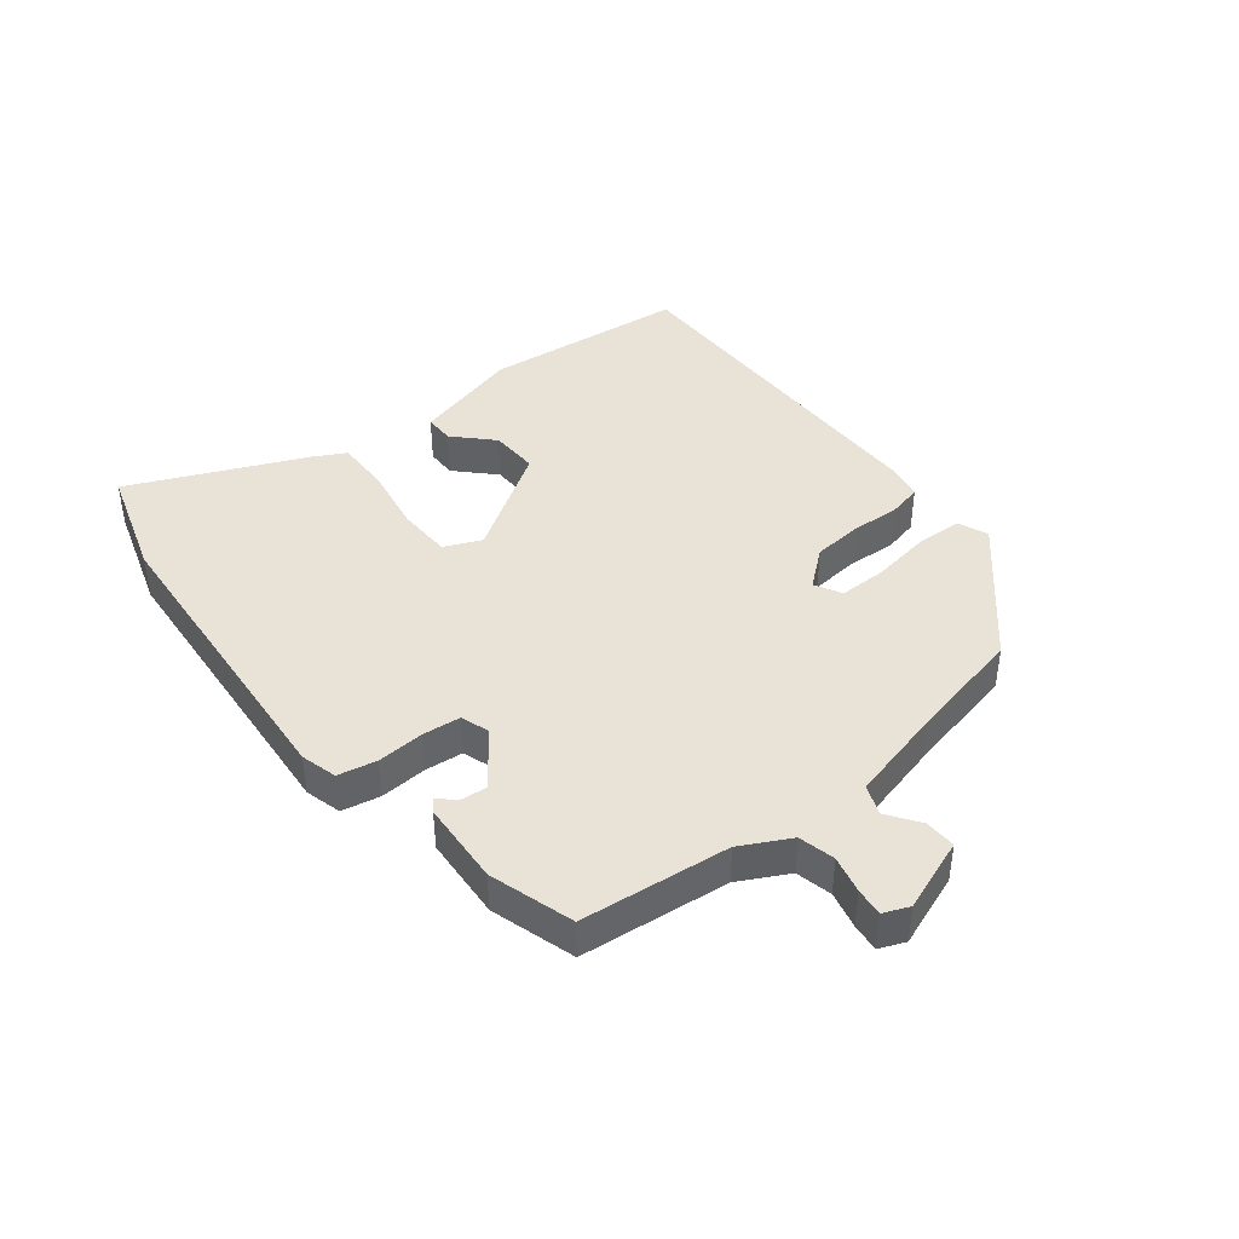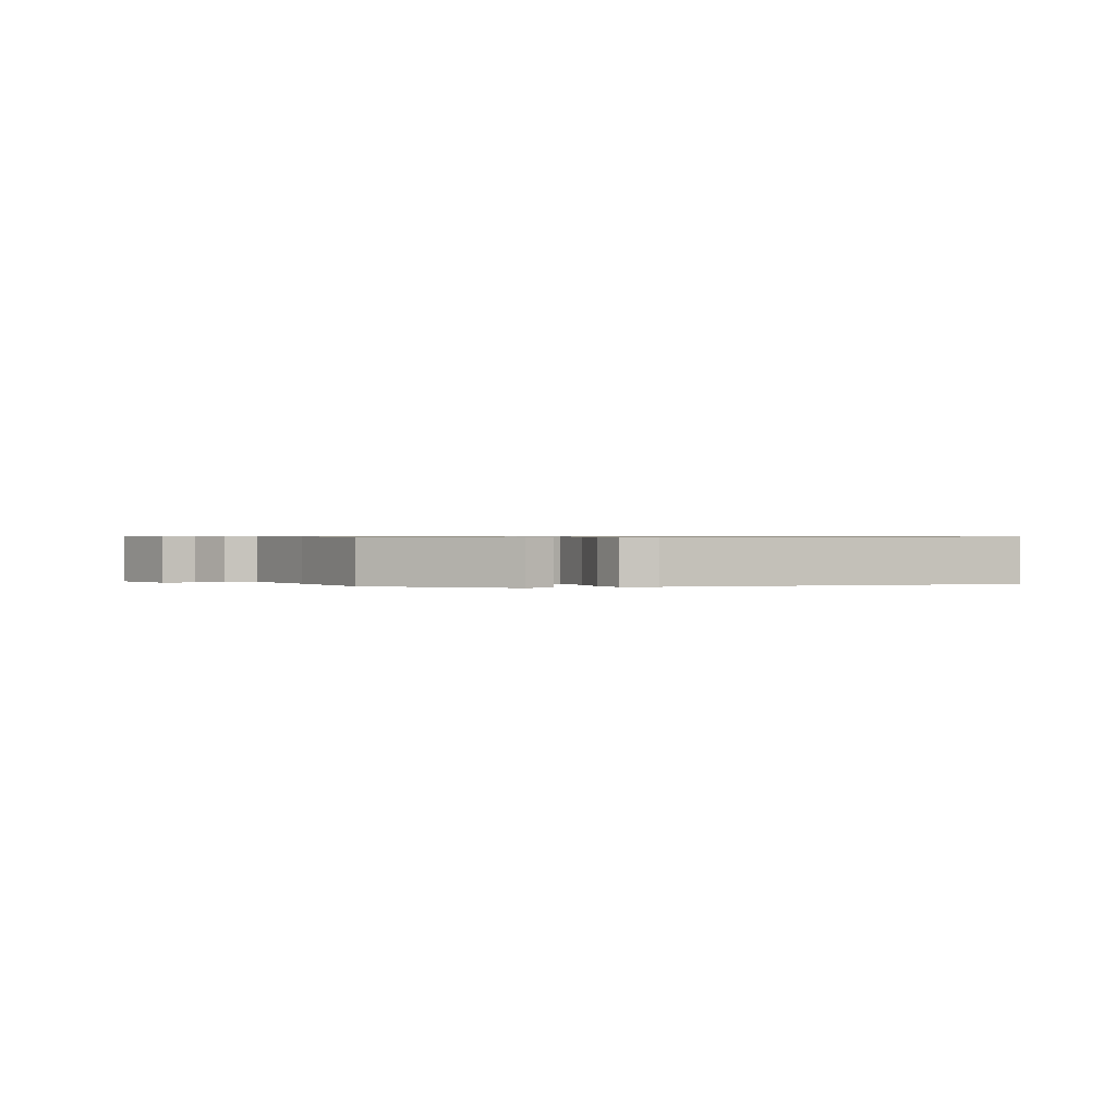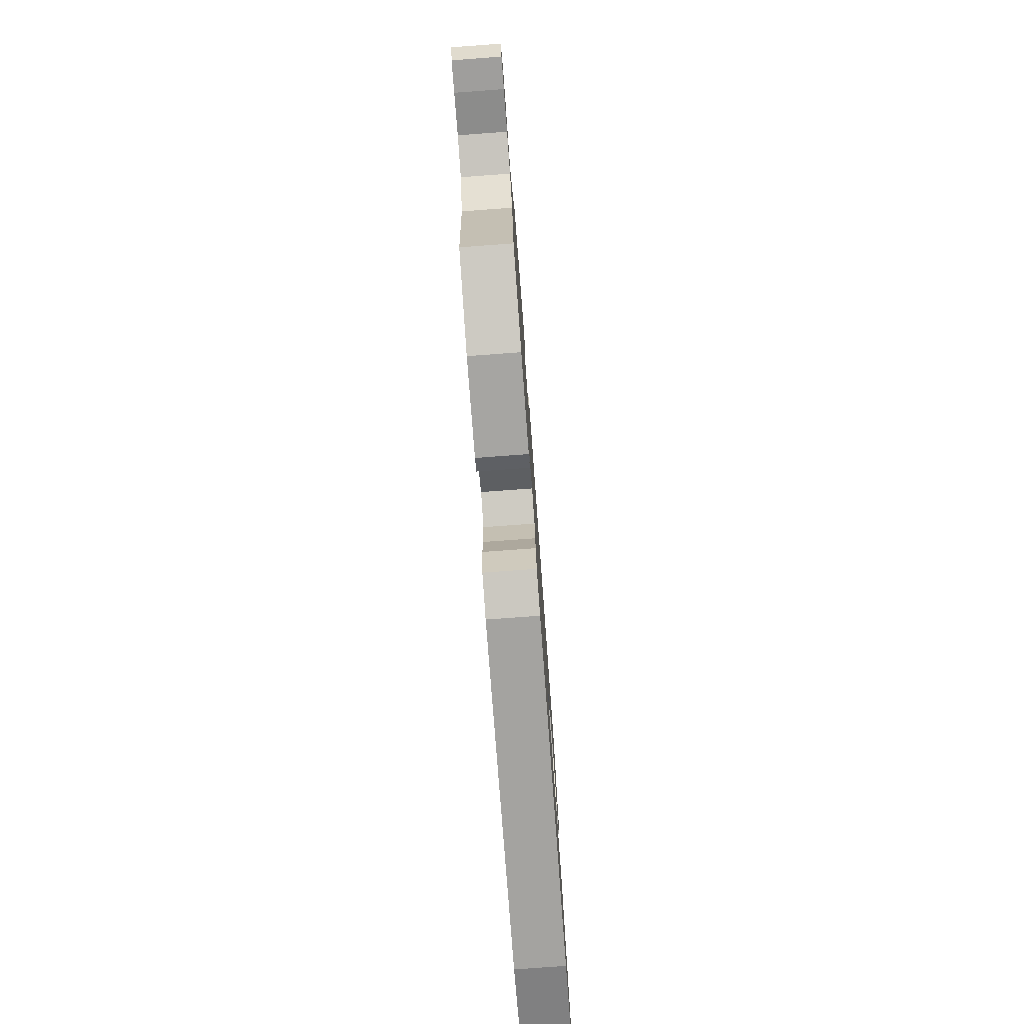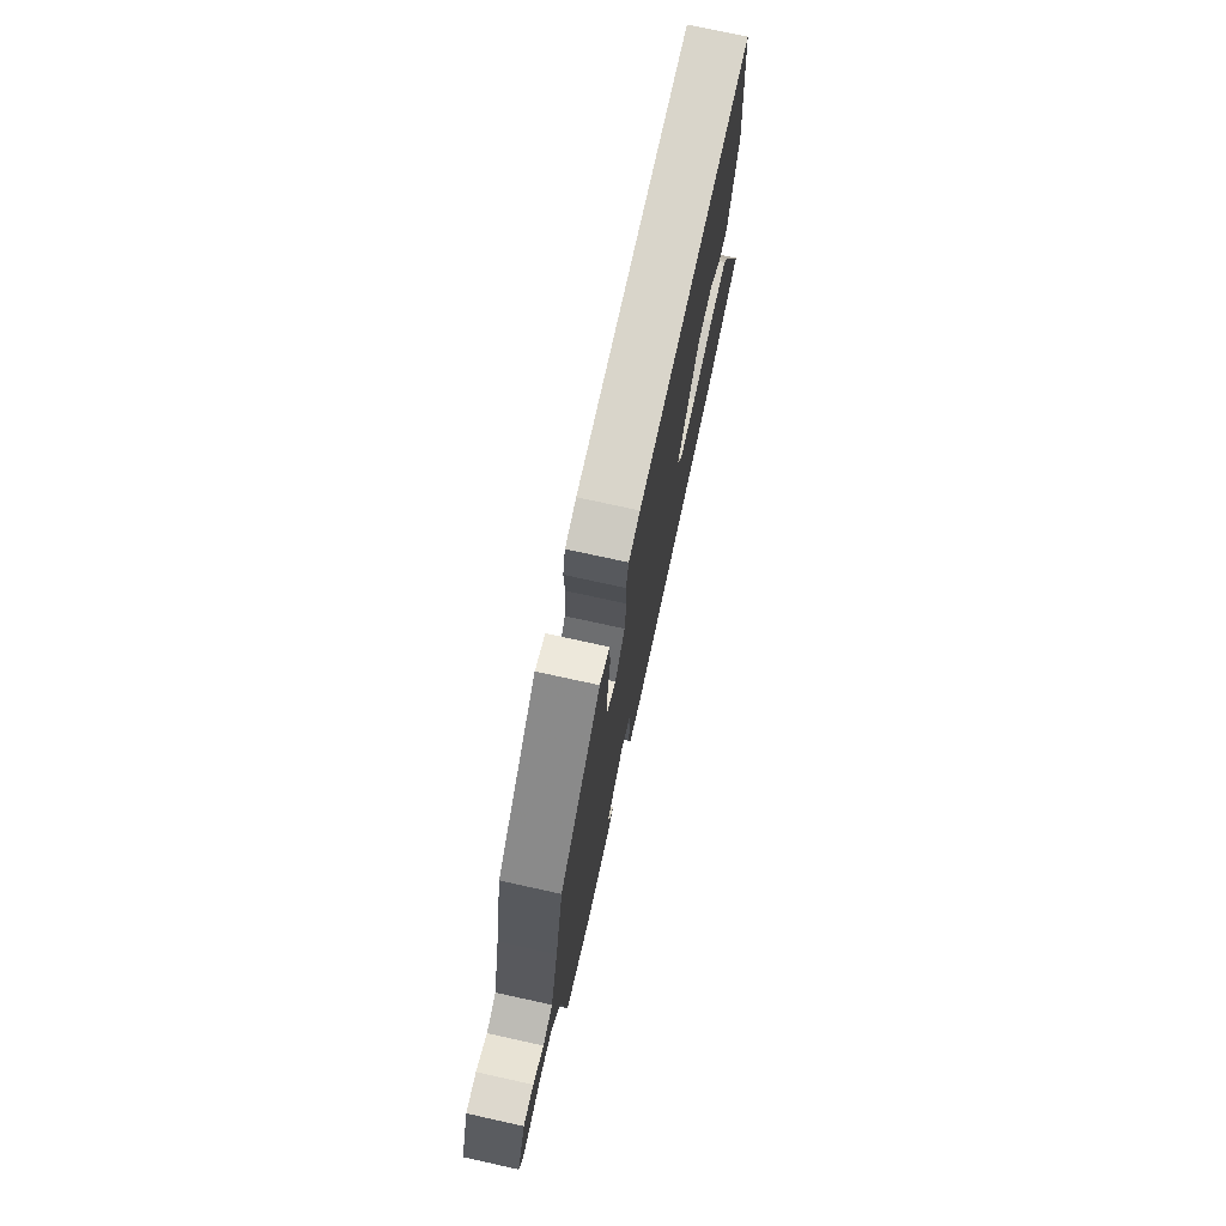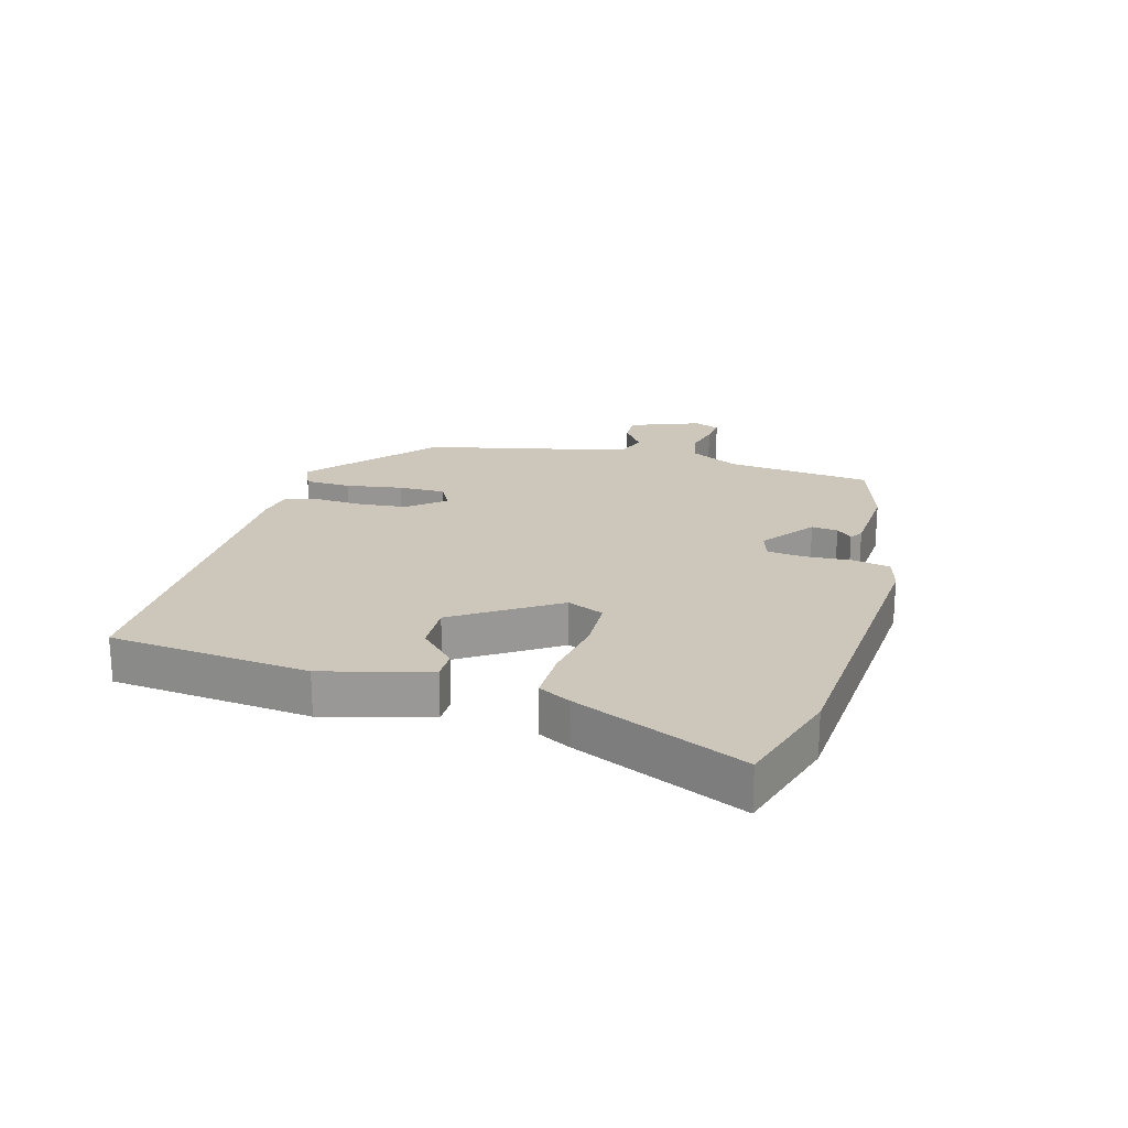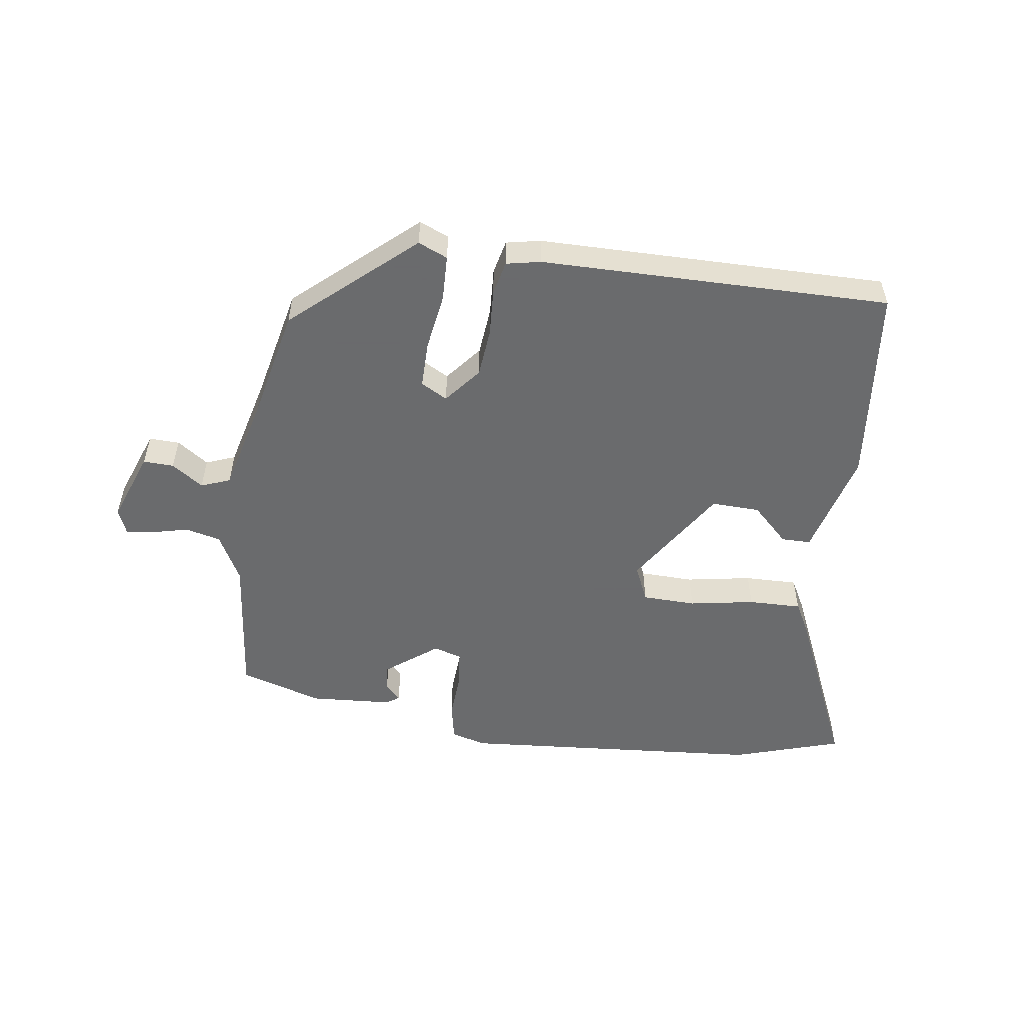
<metadata>
{"format":"obj","ext":"obj","renderer":"f3d","projection":"perspective","resolution":1024,"background":"white","views":[{"elev":41.9,"azim":-128.1,"up":"+Y"},{"elev":0.6,"azim":-18.1,"up":"+Y"},{"elev":-77.1,"azim":-85.8,"up":"+Z"},{"elev":74.7,"azim":-77.6,"up":"+Z"},{"elev":21.3,"azim":105.8,"up":"+Y"},{"elev":-53.2,"azim":-7.7,"up":"+Y"}]}
</metadata>
<code>
v -0.462 0.07 0.361
v -0.265 0.07 0.533
v -0.217 0.07 0.512
v -0.215 0.07 0.437
v -0.23 0.07 0.344
v -0.231 0.07 0.267
v -0.188 0.07 0.243
v -0.139 0.07 0.302
v -0.131 0.07 0.381
v -0.135 0.07 0.459
v -0.122 0.07 0.514
v -0.066 0.07 0.525
v 0.506 0.07 0.525
v 0.538 0.07 0.198
v 0.491 0.07 0.025
v 0.443 0.07 0.025
v 0.384 0.07 0.083
v 0.305 0.07 0.086
v 0.197 0.07 -0.08
v 0.223 0.07 -0.14
v 0.311 0.07 -0.143
v 0.418 0.07 -0.125
v 0.505 0.07 -0.124
v 0.532 0.07 -0.175
v 0.653 0.07 -0.453
v 0.474 0.07 -0.508
v -0.026 0.07 -0.544
v -0.084 0.07 -0.528
v -0.096 0.07 -0.466
v -0.091 0.07 -0.39
v -0.097 0.07 -0.329
v -0.143 0.07 -0.314
v -0.229 0.07 -0.379
v -0.225 0.07 -0.422
v -0.2 0.07 -0.448
v -0.221 0.07 -0.462
v -0.356 0.07 -0.47
v -0.491 0.07 -0.428
v -0.515 0.07 -0.189
v -0.556 0.07 -0.11
v -0.614 0.07 -0.096
v -0.674 0.07 -0.11
v -0.719 0.07 -0.115
v -0.736 0.07 -0.073
v -0.692 0.07 0.043
v -0.642 0.07 0.041
v -0.591 0.07 0.005
v -0.543 0.07 0.023
v -0.503 0.07 0.178
v -0.462 0 0.361
v -0.265 0 0.533
v -0.217 0 0.512
v -0.215 0 0.437
v -0.23 0 0.344
v -0.231 0 0.267
v -0.188 0 0.243
v -0.139 0 0.302
v -0.131 0 0.381
v -0.135 0 0.459
v -0.122 0 0.514
v -0.066 0 0.525
v 0.506 0 0.525
v 0.538 0 0.198
v 0.491 0 0.025
v 0.443 0 0.025
v 0.384 0 0.083
v 0.305 0 0.086
v 0.197 0 -0.08
v 0.223 0 -0.14
v 0.311 0 -0.143
v 0.418 0 -0.125
v 0.505 0 -0.124
v 0.532 0 -0.175
v 0.653 0 -0.453
v 0.474 0 -0.508
v -0.026 0 -0.544
v -0.084 0 -0.528
v -0.096 0 -0.466
v -0.091 0 -0.39
v -0.097 0 -0.329
v -0.143 0 -0.314
v -0.229 0 -0.379
v -0.225 0 -0.422
v -0.2 0 -0.448
v -0.221 0 -0.462
v -0.356 0 -0.47
v -0.491 0 -0.428
v -0.515 0 -0.189
v -0.556 0 -0.11
v -0.614 0 -0.096
v -0.674 0 -0.11
v -0.719 0 -0.115
v -0.736 0 -0.073
v -0.692 0 0.043
v -0.642 0 0.041
v -0.591 0 0.005
v -0.543 0 0.023
v -0.503 0 0.178
f 45 46 47
f 44 45 47
f 43 44 47
f 42 43 47
f 41 42 47
f 40 41 47 48
f 39 40 48 49
f 37 38 39
f 36 37 39
f 35 36 39
f 34 35 39
f 39 49 1
f 34 39 1
f 33 34 1
f 28 29 30
f 27 28 30
f 26 27 30
f 25 26 30
f 24 25 30
f 23 24 30
f 22 23 30
f 21 22 30
f 20 21 30 31
f 19 20 31 32
f 15 16 17
f 14 15 17
f 13 14 17
f 13 17 18
f 12 13 18
f 11 12 18
f 10 11 18
f 9 10 18
f 18 19 32
f 9 18 32
f 8 9 32
f 3 4 5
f 2 3 5
f 1 2 5
f 1 5 6
f 33 1 6 7
f 7 8 32 33
f 96 95 94
f 96 94 93
f 96 93 92
f 96 92 91
f 96 91 90
f 97 96 90 89
f 98 97 89 88
f 88 87 86
f 88 86 85
f 88 85 84
f 88 84 83
f 50 98 88
f 50 88 83
f 50 83 82
f 79 78 77
f 79 77 76
f 79 76 75
f 79 75 74
f 79 74 73
f 79 73 72
f 79 72 71
f 79 71 70
f 80 79 70 69
f 81 80 69 68
f 66 65 64
f 66 64 63
f 66 63 62
f 67 66 62
f 67 62 61
f 67 61 60
f 67 60 59
f 67 59 58
f 81 68 67
f 81 67 58
f 81 58 57
f 54 53 52
f 54 52 51
f 54 51 50
f 55 54 50
f 56 55 50 82
f 82 81 57 56
f 1 50 51 2
f 2 51 52 3
f 3 52 53 4
f 4 53 54 5
f 5 54 55 6
f 6 55 56 7
f 7 56 57 8
f 8 57 58 9
f 9 58 59 10
f 10 59 60 11
f 11 60 61 12
f 12 61 62 13
f 13 62 63 14
f 14 63 64 15
f 15 64 65 16
f 16 65 66 17
f 17 66 67 18
f 18 67 68 19
f 19 68 69 20
f 20 69 70 21
f 21 70 71 22
f 22 71 72 23
f 23 72 73 24
f 24 73 74 25
f 25 74 75 26
f 26 75 76 27
f 27 76 77 28
f 28 77 78 29
f 29 78 79 30
f 30 79 80 31
f 31 80 81 32
f 32 81 82 33
f 33 82 83 34
f 34 83 84 35
f 35 84 85 36
f 36 85 86 37
f 37 86 87 38
f 38 87 88 39
f 39 88 89 40
f 40 89 90 41
f 41 90 91 42
f 42 91 92 43
f 43 92 93 44
f 44 93 94 45
f 45 94 95 46
f 46 95 96 47
f 47 96 97 48
f 48 97 98 49
f 49 98 50 1

</code>
